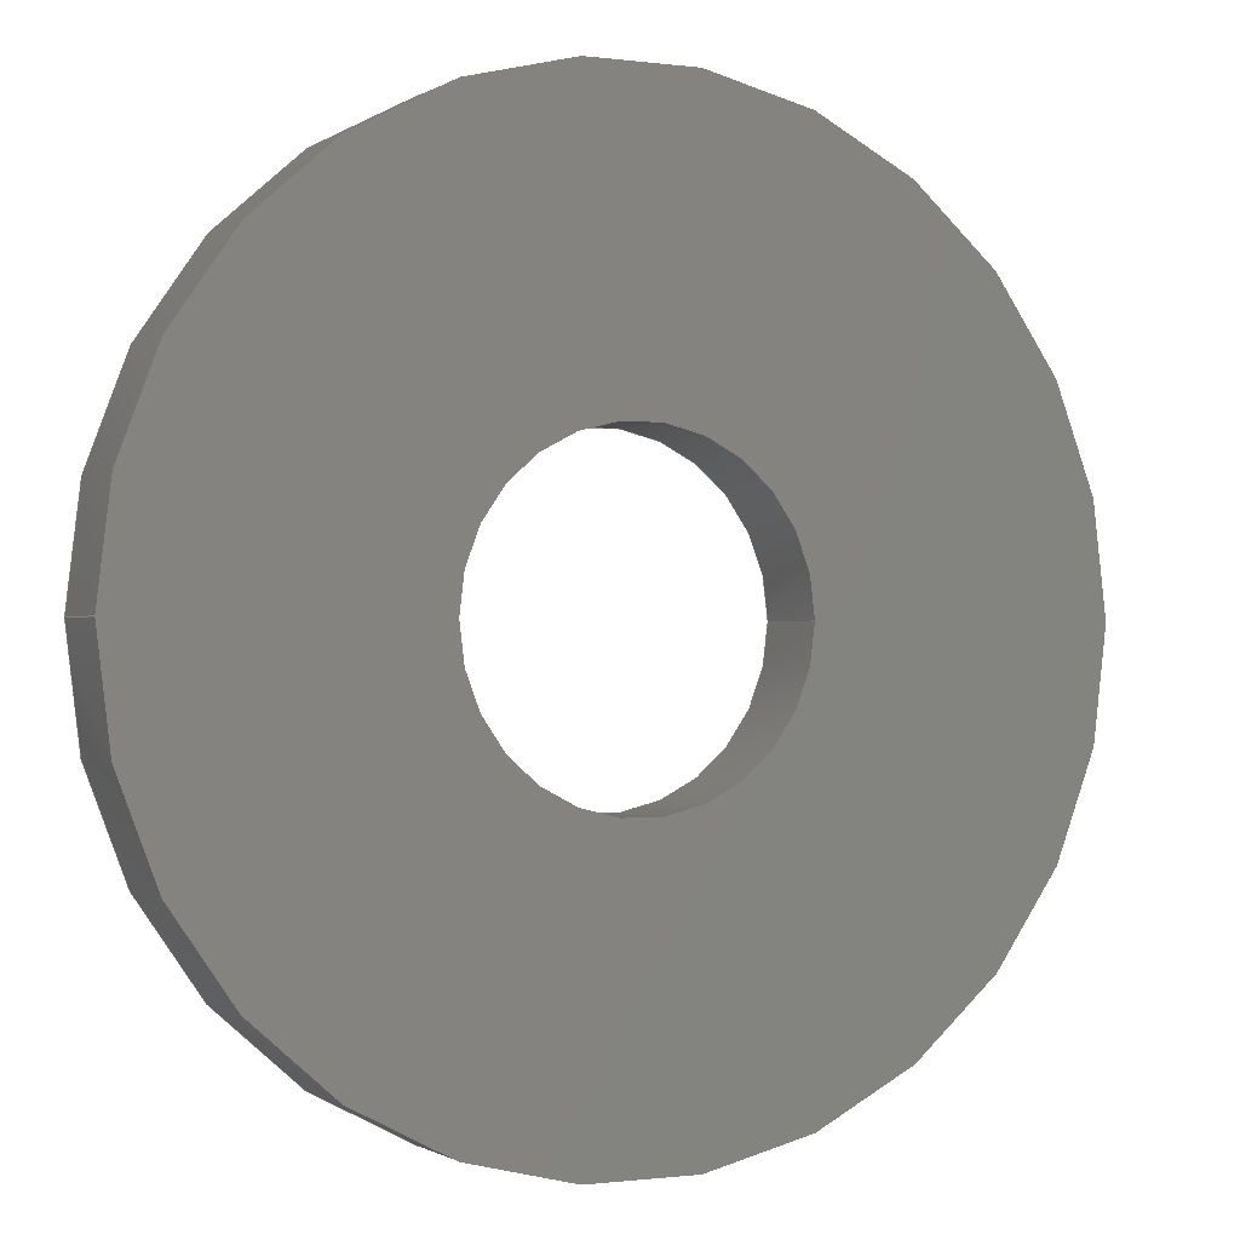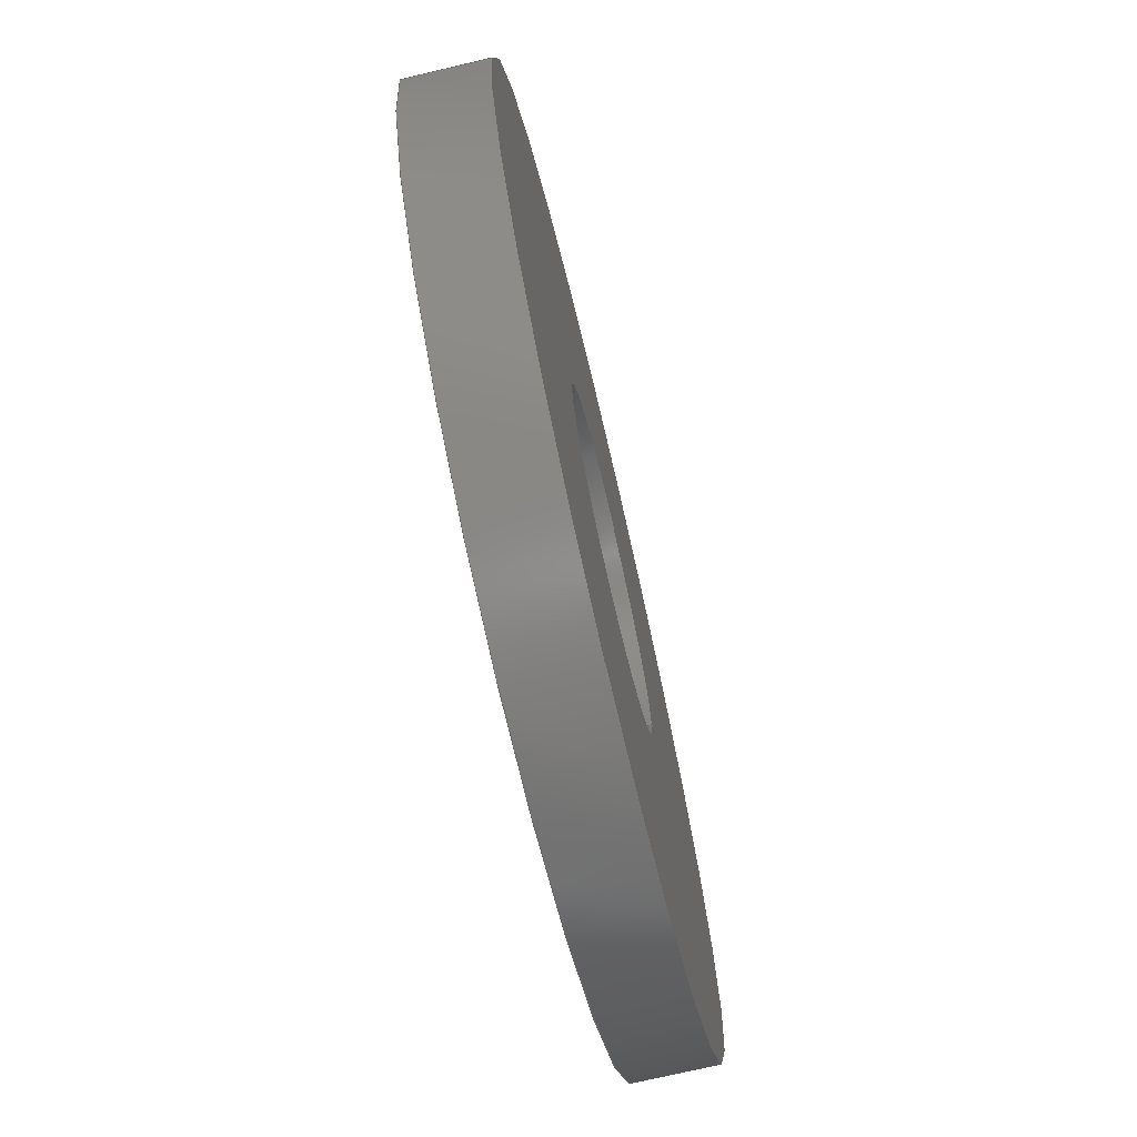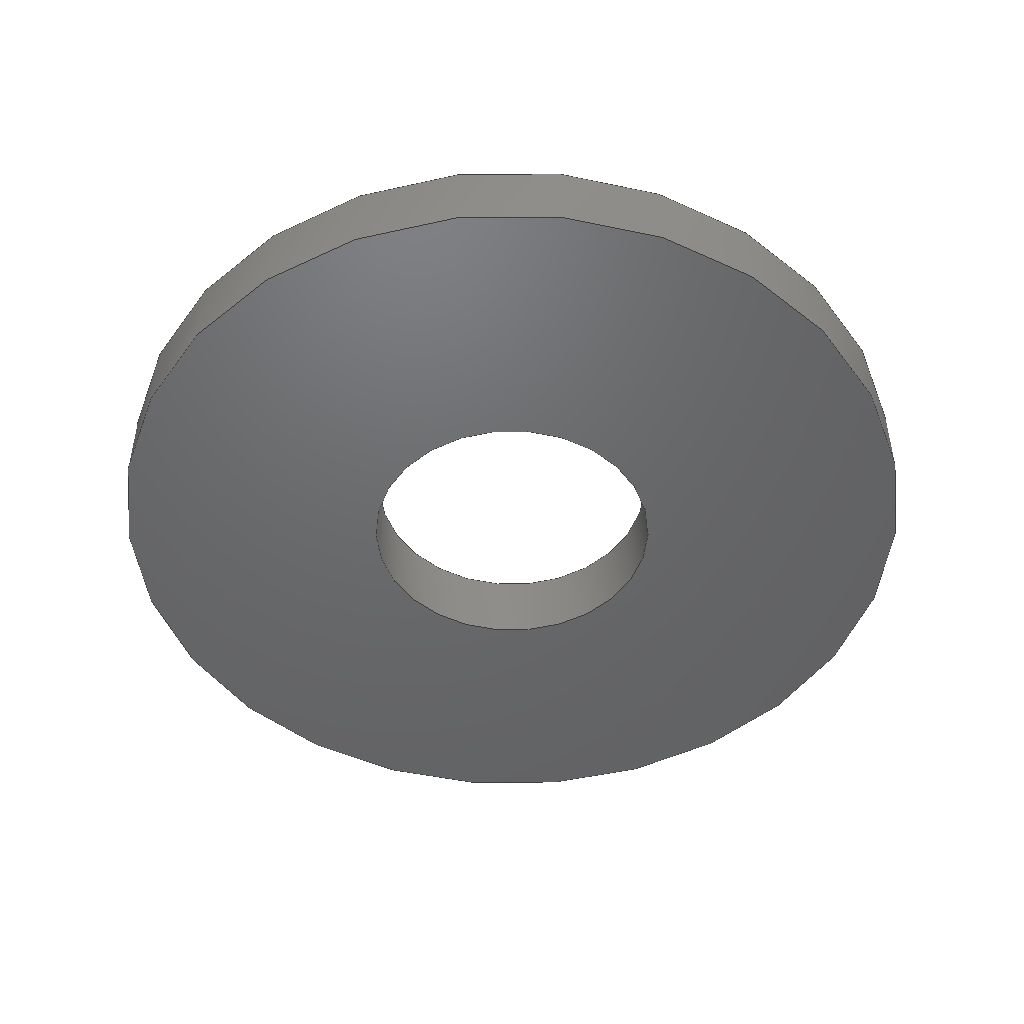
<metadata>
{"format":"step","ext":"step","renderer":"f3d","projection":"perspective","resolution":1024,"background":"white","views":[{"elev":-0.7,"azim":-26.5,"up":"+Y"},{"elev":-73.5,"azim":-76.8,"up":"+Y"},{"elev":-47.6,"azim":-179.6,"up":"+Z"}]}
</metadata>
<code>
ISO-10303-21;
DATA;
#1 = ORIENTED_EDGE ( 'NONE', *, *, #103, .F. ) ;
#2 = EDGE_CURVE ( 'NONE', #41, #38, #183, .T. ) ;
#3 = VERTEX_POINT ( 'NONE', #60 ) ;
#4 = CIRCLE ( 'NONE', #131, 4.5 ) ;
#5 = CALENDAR_DATE ( 2021, 9, 9 ) ;
#6 = AXIS2_PLACEMENT_3D ( 'NONE', #206, #14, #77 ) ;
#7 = CARTESIAN_POINT ( 'NONE',  ( 0, 0, 0.4 ) ) ;
#8 = DIRECTION ( 'NONE',  ( 1, 0, 0 ) ) ;
#9 = CARTESIAN_POINT ( 'NONE',  ( -1.6, 0, 0.4 ) ) ;
#10 = DIRECTION ( 'NONE',  ( 1, 0, 0 ) ) ;
#11 = VECTOR ( 'NONE', #171, 1000 ) ;
#12 = APPROVAL_ROLE ( '' ) ;
#13 = EDGE_CURVE ( 'NONE', #89, #150, #191, .T. ) ;
#14 = DIRECTION ( 'NONE',  ( 0, 0, 1 ) ) ;
#15 = LINE ( 'NONE', #238, #100 ) ;
#16 = APPROVAL_STATUS ( 'not_yet_approved' ) ;
#17 =( LENGTH_UNIT ( ) NAMED_UNIT ( * ) SI_UNIT ( .MILLI., .METRE. ) );
#18 = CC_DESIGN_PERSON_AND_ORGANIZATION_ASSIGNMENT ( #72, #200, ( #54 ) ) ;
#19 = FACE_BOUND ( 'NONE', #91, .T. ) ;
#20 = VERTEX_POINT ( 'NONE', #218 ) ;
#21 = EDGE_CURVE ( 'NONE', #165, #150, #15, .T. ) ;
#22 = CYLINDRICAL_SURFACE ( 'NONE', #85, 4.5 ) ;
#23 = AXIS2_PLACEMENT_3D ( 'NONE', #224, #105, #163 ) ;
#24 = PERSON_AND_ORGANIZATION ( #58, #48 ) ;
#25 = LINE ( 'NONE', #71, #214 ) ;
#26 = SHAPE_DEFINITION_REPRESENTATION ( #240, #109 ) ;
#27 = DATE_AND_TIME ( #129, #127 ) ;
#28 = CARTESIAN_POINT ( 'NONE',  ( 4.5, 5.511e-16, 0.4 ) ) ;
#29 = CARTESIAN_POINT ( 'NONE',  ( 0, 0, 0.4 ) ) ;
#30 = VERTEX_POINT ( 'NONE', #9 ) ;
#31 = AXIS2_PLACEMENT_3D ( 'NONE', #236, #234, #153 ) ;
#32 = CARTESIAN_POINT ( 'NONE',  ( 1.6, 1.959e-16, -0.4 ) ) ;
#33 = APPROVAL_ROLE ( '' ) ;
#34 = AXIS2_PLACEMENT_3D ( 'NONE', #29, #45, #196 ) ;
#35 = ORIENTED_EDGE ( 'NONE', *, *, #169, .F. ) ;
#36 = EDGE_CURVE ( 'NONE', #38, #41, #160, .T. ) ;
#37 = CALENDAR_DATE ( 2021, 9, 9 ) ;
#38 = VERTEX_POINT ( 'NONE', #156 ) ;
#39 = ADVANCED_FACE ( 'NONE', ( #79, #19 ), #199, .T. ) ;
#40 = FACE_BOUND ( 'NONE', #248, .T. ) ;
#41 = VERTEX_POINT ( 'NONE', #235 ) ;
#42 = PRODUCT ( '91100A120_Zinc-Plated Steel Oversized Washer', '91100A120_Zinc-Plated Steel Oversized Washer', '', ( #207 ) ) ;
#43 = EDGE_LOOP ( 'NONE', ( #245, #65, #203, #118 ) ) ;
#44 =( GEOMETRIC_REPRESENTATION_CONTEXT ( 3 ) GLOBAL_UNCERTAINTY_ASSIGNED_CONTEXT ( ( #193 ) ) GLOBAL_UNIT_ASSIGNED_CONTEXT ( ( #17, #223, #242 ) ) REPRESENTATION_CONTEXT ( 'NONE', 'WORKASPACE' ) );
#45 = DIRECTION ( 'NONE',  ( 0, 0, 1 ) ) ;
#46 = DIRECTION ( 'NONE',  ( -1, 0, 0 ) ) ;
#47 = ORIENTED_EDGE ( 'NONE', *, *, #36, .F. ) ;
#48 = ORGANIZATION ( 'UNSPECIFIED', 'UNSPECIFIED', '' ) ;
#49 = SECURITY_CLASSIFICATION ( '', '', #202 ) ;
#50 = APPLICATION_PROTOCOL_DEFINITION ( 'international standard', 'config_control_design', 1994, #102 ) ;
#51 = CC_DESIGN_PERSON_AND_ORGANIZATION_ASSIGNMENT ( #176, #101, ( #49 ) ) ;
#52 = DATE_AND_TIME ( #106, #155 ) ;
#53 = ORIENTED_EDGE ( 'NONE', *, *, #167, .T. ) ;
#54 = PRODUCT_DEFINITION_FORMATION_WITH_SPECIFIED_SOURCE ( 'ANY', '', #42, .NOT_KNOWN. ) ;
#55 = CIRCLE ( 'NONE', #122, 1.6 ) ;
#56 = LOCAL_TIME ( 16, 39, 59, #215 ) ;
#57 = CC_DESIGN_PERSON_AND_ORGANIZATION_ASSIGNMENT ( #181, #63, ( #42 ) ) ;
#58 = PERSON ( 'UNSPECIFIED', 'UNSPECIFIED', 'UNSPECIFIED', ('UNSPECIFIED'), ('UNSPECIFIED'), ('UNSPECIFIED') ) ;
#59 = CARTESIAN_POINT ( 'NONE',  ( 0, 0, 0.4 ) ) ;
#60 = CARTESIAN_POINT ( 'NONE',  ( 4.5, 5.511e-16, -0.4 ) ) ;
#61 = PERSON_AND_ORGANIZATION ( #58, #48 ) ;
#62 = ORIENTED_EDGE ( 'NONE', *, *, #232, .T. ) ;
#63 = PERSON_AND_ORGANIZATION_ROLE ( 'design_owner' ) ;
#64 = PERSON_AND_ORGANIZATION_ROLE ( 'creator' ) ;
#65 = ORIENTED_EDGE ( 'NONE', *, *, #21, .T. ) ;
#66 = APPLICATION_CONTEXT ( 'configuration controlled 3d designs of mechanical parts and assemblies' ) ;
#67 = ADVANCED_FACE ( 'NONE', ( #80 ), #22, .T. ) ;
#68 = LOCAL_TIME ( 16, 39, 59, #201 ) ;
#69 = APPROVAL_PERSON_ORGANIZATION ( #86, #185, #33 ) ;
#70 = CC_DESIGN_DATE_AND_TIME_ASSIGNMENT ( #145, #180, ( #249 ) ) ;
#71 = CARTESIAN_POINT ( 'NONE',  ( -1.6, 0, 0.4 ) ) ;
#72 = PERSON_AND_ORGANIZATION ( #58, #48 ) ;
#73 = DIRECTION ( 'NONE',  ( -1, 0, 0 ) ) ;
#74 = EDGE_LOOP ( 'NONE', ( #170, #219 ) ) ;
#75 = DIRECTION ( 'NONE',  ( -0, -0, -1 ) ) ;
#76 = AXIS2_PLACEMENT_3D ( 'NONE', #92, #94, #220 ) ;
#77 = DIRECTION ( 'NONE',  ( 1, 0, 0 ) ) ;
#78 = CARTESIAN_POINT ( 'NONE',  ( 0, 0, 0 ) ) ;
#79 = FACE_OUTER_BOUND ( 'NONE', #172, .T. ) ;
#80 = FACE_OUTER_BOUND ( 'NONE', #124, .T. ) ;
#81 = CARTESIAN_POINT ( 'NONE',  ( 0, 0, -0.4 ) ) ;
#82 = CYLINDRICAL_SURFACE ( 'NONE', #152, 4.5 ) ;
#83 = EDGE_CURVE ( 'NONE', #30, #89, #25, .T. ) ;
#84 = PERSON_AND_ORGANIZATION ( #58, #48 ) ;
#85 = AXIS2_PLACEMENT_3D ( 'NONE', #119, #138, #73 ) ;
#86 = PERSON_AND_ORGANIZATION ( #58, #48 ) ;
#87 = ORIENTED_EDGE ( 'NONE', *, *, #216, .F. ) ;
#88 = PERSON_AND_ORGANIZATION ( #58, #48 ) ;
#89 = VERTEX_POINT ( 'NONE', #177 ) ;
#90 = DATE_AND_TIME ( #5, #56 ) ;
#91 = EDGE_LOOP ( 'NONE', ( #87, #1 ) ) ;
#92 = CARTESIAN_POINT ( 'NONE',  ( 0, 0, 0.4 ) ) ;
#93 = DIRECTION ( 'NONE',  ( 0, 0, 1 ) ) ;
#94 = DIRECTION ( 'NONE',  ( 0, 0, 1 ) ) ;
#95 = ORIENTED_EDGE ( 'NONE', *, *, #232, .F. ) ;
#96 = DIRECTION ( 'NONE',  ( 0, 0, 1 ) ) ;
#97 = CC_DESIGN_APPROVAL ( #185, ( #49 ) ) ;
#98 = DIRECTION ( 'NONE',  ( 1, 0, 0 ) ) ;
#99 = CARTESIAN_POINT ( 'NONE',  ( 0, 0, 0.4 ) ) ;
#100 = VECTOR ( 'NONE', #175, 1000 ) ;
#101 = PERSON_AND_ORGANIZATION_ROLE ( 'classification_officer' ) ;
#102 = APPLICATION_CONTEXT ( 'configuration controlled 3d designs of mechanical parts and assemblies' ) ;
#103 = EDGE_CURVE ( 'NONE', #165, #30, #55, .T. ) ;
#104 = AXIS2_PLACEMENT_3D ( 'NONE', #7, #195, #173 ) ;
#105 = DIRECTION ( 'NONE',  ( 0, 0, 1 ) ) ;
#106 = CALENDAR_DATE ( 2021, 9, 9 ) ;
#107 = APPROVAL_DATE_TIME ( #27, #185 ) ;
#108 = ORIENTED_EDGE ( 'NONE', *, *, #169, .T. ) ;
#109 = ADVANCED_BREP_SHAPE_REPRESENTATION ( '91100A120_Zinc-Plated Steel Oversized Washer', ( #230, #217 ), #44 ) ;
#110 = CIRCLE ( 'NONE', #6, 1.6 ) ;
#111 = CC_DESIGN_APPROVAL ( #209, ( #54 ) ) ;
#112 = COORDINATED_UNIVERSAL_TIME_OFFSET ( 6, 0, .BEHIND. ) ;
#113 = ORIENTED_EDGE ( 'NONE', *, *, #36, .T. ) ;
#114 = APPROVAL_PERSON_ORGANIZATION ( #88, #229, #246 ) ;
#115 = AXIS2_PLACEMENT_3D ( 'NONE', #99, #179, #184 ) ;
#116 = CARTESIAN_POINT ( 'NONE',  ( 0, 0, -0.4 ) ) ;
#117 = APPROVAL_PERSON_ORGANIZATION ( #61, #209, #12 ) ;
#118 = ORIENTED_EDGE ( 'NONE', *, *, #83, .F. ) ;
#119 = CARTESIAN_POINT ( 'NONE',  ( 0, 0, 0.4 ) ) ;
#120 = PERSON_AND_ORGANIZATION_ROLE ( 'creator' ) ;
#121 = APPLICATION_PROTOCOL_DEFINITION ( 'international standard', 'config_control_design', 1994, #66 ) ;
#122 = AXIS2_PLACEMENT_3D ( 'NONE', #59, #93, #8 ) ;
#123 = DATE_TIME_ROLE ( 'classification_date' ) ;
#124 = EDGE_LOOP ( 'NONE', ( #226, #233, #53, #95 ) ) ;
#125 = CARTESIAN_POINT ( 'NONE',  ( 0, 0, -0.4 ) ) ;
#126 = CIRCLE ( 'NONE', #178, 1.6 ) ;
#127 = LOCAL_TIME ( 16, 39, 59, #190 ) ;
#128 = ADVANCED_FACE ( 'NONE', ( #166 ), #158, .F. ) ;
#129 = CALENDAR_DATE ( 2021, 9, 9 ) ;
#130 = ORIENTED_EDGE ( 'NONE', *, *, #2, .T. ) ;
#131 = AXIS2_PLACEMENT_3D ( 'NONE', #125, #182, #247 ) ;
#132 = LINE ( 'NONE', #164, #227 ) ;
#133 = CC_DESIGN_PERSON_AND_ORGANIZATION_ASSIGNMENT ( #84, #64, ( #54 ) ) ;
#134 = APPROVAL_DATE_TIME ( #228, #229 ) ;
#135 = CIRCLE ( 'NONE', #143, 4.5 ) ;
#136 = DIRECTION ( 'NONE',  ( -0, -0, -1 ) ) ;
#137 = APPROVAL_DATE_TIME ( #52, #209 ) ;
#138 = DIRECTION ( 'NONE',  ( -0, -0, -1 ) ) ;
#139 = ORIENTED_EDGE ( 'NONE', *, *, #186, .T. ) ;
#140 = DIRECTION ( 'NONE',  ( 0, 0, 1 ) ) ;
#141 = EDGE_CURVE ( 'NONE', #41, #3, #174, .T. ) ;
#142 = DIRECTION ( 'NONE',  ( 1, 0, 0 ) ) ;
#143 = AXIS2_PLACEMENT_3D ( 'NONE', #241, #140, #142 ) ;
#144 = DIRECTION ( 'NONE',  ( 1, 0, 0 ) ) ;
#145 = DATE_AND_TIME ( #189, #68 ) ;
#146 = EDGE_LOOP ( 'NONE', ( #157, #148, #194, #35 ) ) ;
#147 = CC_DESIGN_DATE_AND_TIME_ASSIGNMENT ( #90, #123, ( #49 ) ) ;
#148 = ORIENTED_EDGE ( 'NONE', *, *, #103, .T. ) ;
#149 = LOCAL_TIME ( 16, 39, 59, #243 ) ;
#150 = VERTEX_POINT ( 'NONE', #32 ) ;
#151 = FACE_OUTER_BOUND ( 'NONE', #198, .T. ) ;
#152 = AXIS2_PLACEMENT_3D ( 'NONE', #154, #136, #46 ) ;
#153 = DIRECTION ( 'NONE',  ( -1, 0, 0 ) ) ;
#154 = CARTESIAN_POINT ( 'NONE',  ( 0, 0, 0.4 ) ) ;
#155 = LOCAL_TIME ( 16, 39, 59, #112 ) ;
#156 = CARTESIAN_POINT ( 'NONE',  ( -4.5, 0, 0.4 ) ) ;
#157 = ORIENTED_EDGE ( 'NONE', *, *, #21, .F. ) ;
#158 = CYLINDRICAL_SURFACE ( 'NONE', #31, 1.6 ) ;
#159 = DIRECTION ( 'NONE',  ( 0, 0, 1 ) ) ;
#160 = CIRCLE ( 'NONE', #34, 4.5 ) ;
#161 = DESIGN_CONTEXT ( 'detailed design', #102, 'design' ) ;
#162 = PRODUCT_RELATED_PRODUCT_CATEGORY ( 'detail', '', ( #42 ) ) ;
#163 = DIRECTION ( 'NONE',  ( 1, 0, -0 ) ) ;
#164 = CARTESIAN_POINT ( 'NONE',  ( -4.5, 0, 0.4 ) ) ;
#165 = VERTEX_POINT ( 'NONE', #197 ) ;
#166 = FACE_OUTER_BOUND ( 'NONE', #43, .T. ) ;
#167 = EDGE_CURVE ( 'NONE', #3, #20, #4, .T. ) ;
#168 = ADVANCED_FACE ( 'NONE', ( #151 ), #82, .T. ) ;
#169 = EDGE_CURVE ( 'NONE', #150, #89, #126, .T. ) ;
#170 = ORIENTED_EDGE ( 'NONE', *, *, #186, .F. ) ;
#171 = DIRECTION ( 'NONE',  ( -0, -0, -1 ) ) ;
#172 = EDGE_LOOP ( 'NONE', ( #113, #130 ) ) ;
#173 = DIRECTION ( 'NONE',  ( 1, 0, 0 ) ) ;
#174 = LINE ( 'NONE', #28, #11 ) ;
#175 = DIRECTION ( 'NONE',  ( -0, -0, -1 ) ) ;
#176 = PERSON_AND_ORGANIZATION ( #58, #48 ) ;
#177 = CARTESIAN_POINT ( 'NONE',  ( -1.6, 0, -0.4 ) ) ;
#178 = AXIS2_PLACEMENT_3D ( 'NONE', #81, #225, #98 ) ;
#179 = DIRECTION ( 'NONE',  ( -0, -0, -1 ) ) ;
#180 = DATE_TIME_ROLE ( 'creation_date' ) ;
#181 = PERSON_AND_ORGANIZATION ( #58, #48 ) ;
#182 = DIRECTION ( 'NONE',  ( 0, 0, 1 ) ) ;
#183 = CIRCLE ( 'NONE', #104, 4.5 ) ;
#184 = DIRECTION ( 'NONE',  ( -1, 0, 0 ) ) ;
#185 = APPROVAL ( #16, 'UNSPECIFIED' ) ;
#186 = EDGE_CURVE ( 'NONE', #20, #3, #135, .T. ) ;
#187 = DIRECTION ( 'NONE',  ( -0, -0, -1 ) ) ;
#188 = CYLINDRICAL_SURFACE ( 'NONE', #115, 1.6 ) ;
#189 = CALENDAR_DATE ( 2021, 9, 9 ) ;
#190 = COORDINATED_UNIVERSAL_TIME_OFFSET ( 6, 0, .BEHIND. ) ;
#191 = CIRCLE ( 'NONE', #222, 1.6 ) ;
#192 = FACE_OUTER_BOUND ( 'NONE', #146, .T. ) ;
#193 = UNCERTAINTY_MEASURE_WITH_UNIT (LENGTH_MEASURE( 1e-05 ), #17, 'distance_accuracy_value', 'NONE');
#194 = ORIENTED_EDGE ( 'NONE', *, *, #83, .T. ) ;
#195 = DIRECTION ( 'NONE',  ( 0, 0, 1 ) ) ;
#196 = DIRECTION ( 'NONE',  ( 1, 0, 0 ) ) ;
#197 = CARTESIAN_POINT ( 'NONE',  ( 1.6, 1.959e-16, 0.4 ) ) ;
#198 = EDGE_LOOP ( 'NONE', ( #231, #47, #62, #139 ) ) ;
#199 = PLANE ( 'NONE',  #76 ) ;
#200 = PERSON_AND_ORGANIZATION_ROLE ( 'design_supplier' ) ;
#201 = COORDINATED_UNIVERSAL_TIME_OFFSET ( 6, 0, .BEHIND. ) ;
#202 = SECURITY_CLASSIFICATION_LEVEL ( 'unclassified' ) ;
#203 = ORIENTED_EDGE ( 'NONE', *, *, #13, .F. ) ;
#204 = CC_DESIGN_PERSON_AND_ORGANIZATION_ASSIGNMENT ( #24, #120, ( #249 ) ) ;
#205 = APPROVAL_STATUS ( 'not_yet_approved' ) ;
#206 = CARTESIAN_POINT ( 'NONE',  ( 0, 0, 0.4 ) ) ;
#207 = MECHANICAL_CONTEXT ( 'NONE', #66, 'mechanical' ) ;
#208 = ADVANCED_FACE ( 'NONE', ( #237, #40 ), #221, .F. ) ;
#209 = APPROVAL ( #205, 'UNSPECIFIED' ) ;
#210 = ADVANCED_FACE ( 'NONE', ( #192 ), #188, .F. ) ;
#211 = CLOSED_SHELL ( 'NONE', ( #128, #67, #39, #208, #168, #210 ) ) ;
#212 = CC_DESIGN_APPROVAL ( #229, ( #249 ) ) ;
#213 = ORIENTED_EDGE ( 'NONE', *, *, #13, .T. ) ;
#214 = VECTOR ( 'NONE', #75, 1000 ) ;
#215 = COORDINATED_UNIVERSAL_TIME_OFFSET ( 6, 0, .BEHIND. ) ;
#216 = EDGE_CURVE ( 'NONE', #30, #165, #110, .T. ) ;
#217 = AXIS2_PLACEMENT_3D ( 'NONE', #78, #159, #144 ) ;
#218 = CARTESIAN_POINT ( 'NONE',  ( -4.5, 0, -0.4 ) ) ;
#219 = ORIENTED_EDGE ( 'NONE', *, *, #167, .F. ) ;
#220 = DIRECTION ( 'NONE',  ( 1, 0, -0 ) ) ;
#221 = PLANE ( 'NONE',  #23 ) ;
#222 = AXIS2_PLACEMENT_3D ( 'NONE', #116, #96, #10 ) ;
#223 =( NAMED_UNIT ( * ) PLANE_ANGLE_UNIT ( ) SI_UNIT ( $, .RADIAN. ) );
#224 = CARTESIAN_POINT ( 'NONE',  ( 0, 0, -0.4 ) ) ;
#225 = DIRECTION ( 'NONE',  ( 0, 0, 1 ) ) ;
#226 = ORIENTED_EDGE ( 'NONE', *, *, #2, .F. ) ;
#227 = VECTOR ( 'NONE', #187, 1000 ) ;
#228 = DATE_AND_TIME ( #37, #149 ) ;
#229 = APPROVAL ( #239, 'UNSPECIFIED' ) ;
#230 = MANIFOLD_SOLID_BREP ( 'Boss-Extrude1', #211 ) ;
#231 = ORIENTED_EDGE ( 'NONE', *, *, #141, .F. ) ;
#232 = EDGE_CURVE ( 'NONE', #38, #20, #132, .T. ) ;
#233 = ORIENTED_EDGE ( 'NONE', *, *, #141, .T. ) ;
#234 = DIRECTION ( 'NONE',  ( -0, -0, -1 ) ) ;
#235 = CARTESIAN_POINT ( 'NONE',  ( 4.5, 5.511e-16, 0.4 ) ) ;
#236 = CARTESIAN_POINT ( 'NONE',  ( 0, 0, 0.4 ) ) ;
#237 = FACE_OUTER_BOUND ( 'NONE', #74, .T. ) ;
#238 = CARTESIAN_POINT ( 'NONE',  ( 1.6, 1.959e-16, 0.4 ) ) ;
#239 = APPROVAL_STATUS ( 'not_yet_approved' ) ;
#240 = PRODUCT_DEFINITION_SHAPE ( 'NONE', 'NONE',  #249 ) ;
#241 = CARTESIAN_POINT ( 'NONE',  ( 0, 0, -0.4 ) ) ;
#242 =( NAMED_UNIT ( * ) SI_UNIT ( $, .STERADIAN. ) SOLID_ANGLE_UNIT ( ) );
#243 = COORDINATED_UNIVERSAL_TIME_OFFSET ( 6, 0, .BEHIND. ) ;
#244 = CC_DESIGN_SECURITY_CLASSIFICATION ( #49, ( #54 ) ) ;
#245 = ORIENTED_EDGE ( 'NONE', *, *, #216, .T. ) ;
#246 = APPROVAL_ROLE ( '' ) ;
#247 = DIRECTION ( 'NONE',  ( 1, 0, 0 ) ) ;
#248 = EDGE_LOOP ( 'NONE', ( #213, #108 ) ) ;
#249 = PRODUCT_DEFINITION ( 'UNKNOWN', '', #54, #161 ) ;
ENDSEC;
END-ISO-10303-21;

</code>
